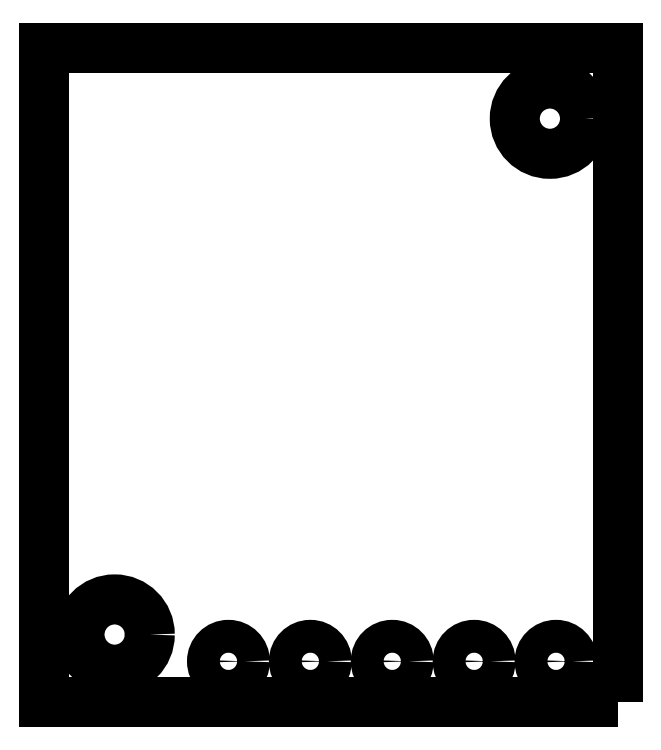
<metadata>
{"format":"dxf","ext":"dxf","renderer":"ezdxf+matplotlib","layout":"modelspace","background":"white","min_lineweight":24,"dpi":150}
</metadata>
<code>
0
SECTION
2
ENTITIES
0
LWPOLYLINE
8
0
90
4
70
1
43
0
10
17.8
20
0
10
0
20
0
10
0
20
20.3
10
17.8
20
20.3
0
CIRCLE
8
0
10
2.2
20
2.1
30
0
40
1.09
210
0
220
0
230
1
0
CIRCLE
8
0
10
15.7
20
18.1
30
0
40
1.09
210
0
220
0
230
1
0
CIRCLE
8
0
10
15.89
20
1.27
30
0
40
0.51
210
0
220
0
230
1
0
CIRCLE
8
0
10
13.35
20
1.27
30
0
40
0.51
210
0
220
0
230
1
0
CIRCLE
8
0
10
10.81
20
1.27
30
0
40
0.51
210
0
220
0
230
1
0
CIRCLE
8
0
10
8.27
20
1.27
30
0
40
0.51
210
0
220
0
230
1
0
CIRCLE
8
0
10
5.73
20
1.27
30
0
40
0.51
210
0
220
0
230
1
0
ENDSEC
0
EOF

</code>
